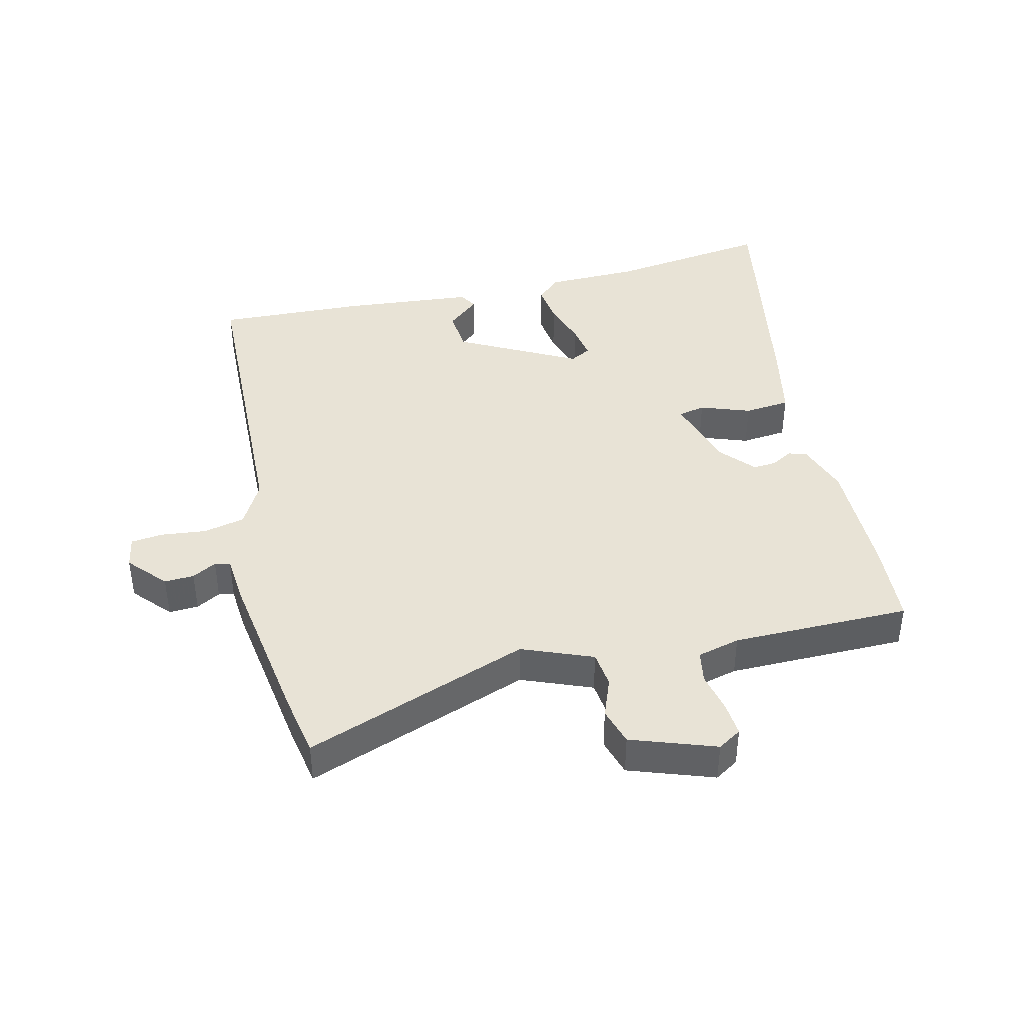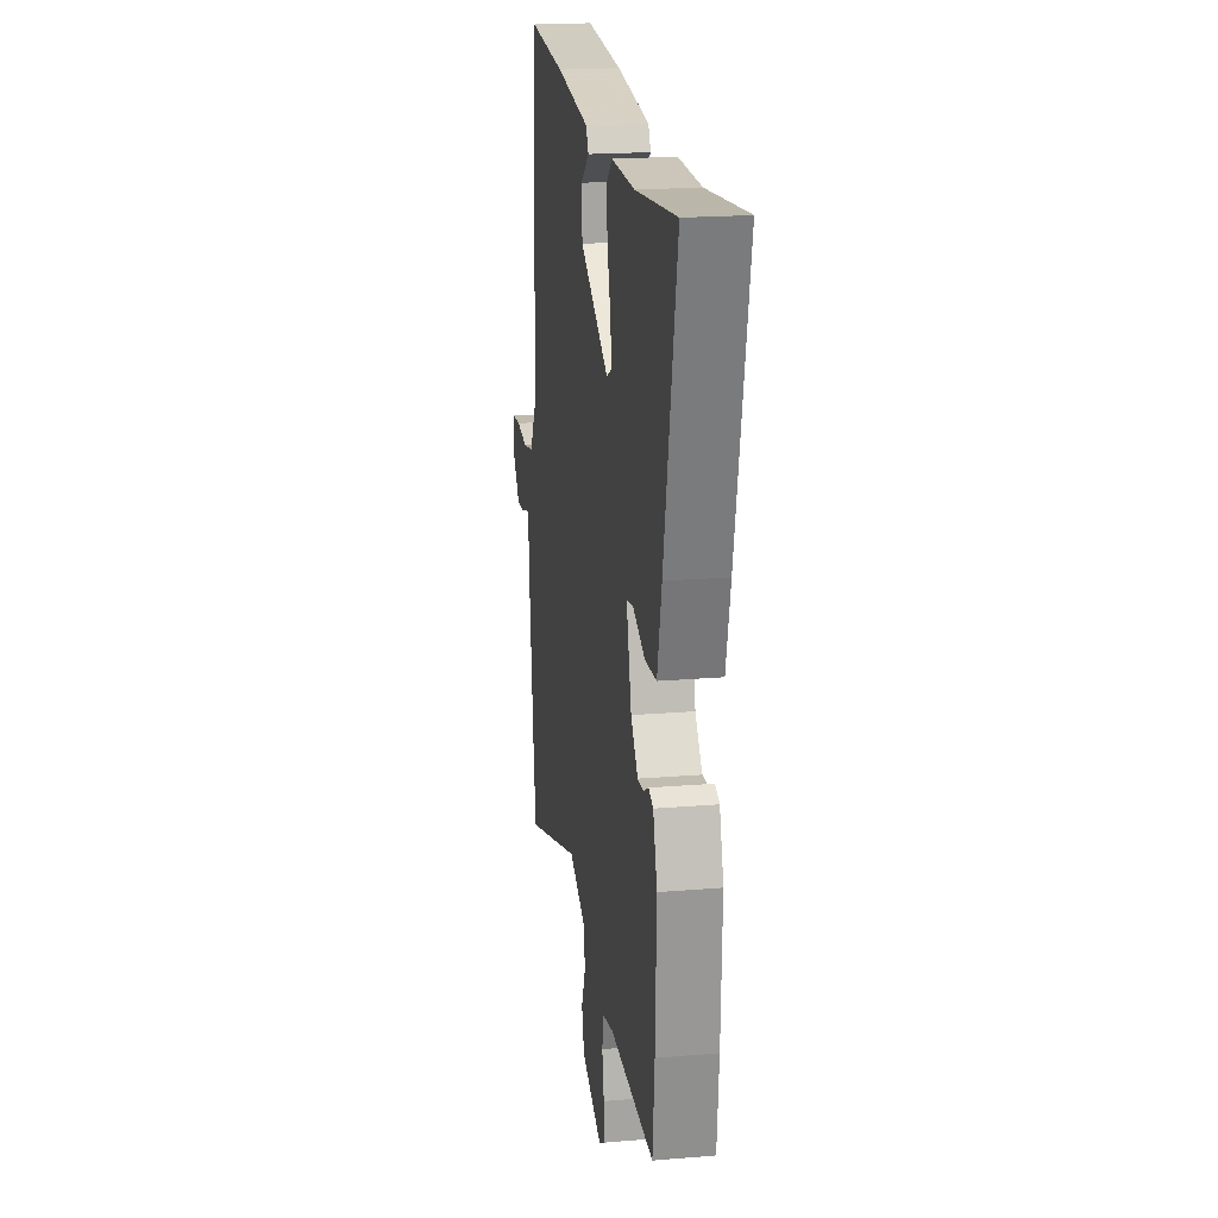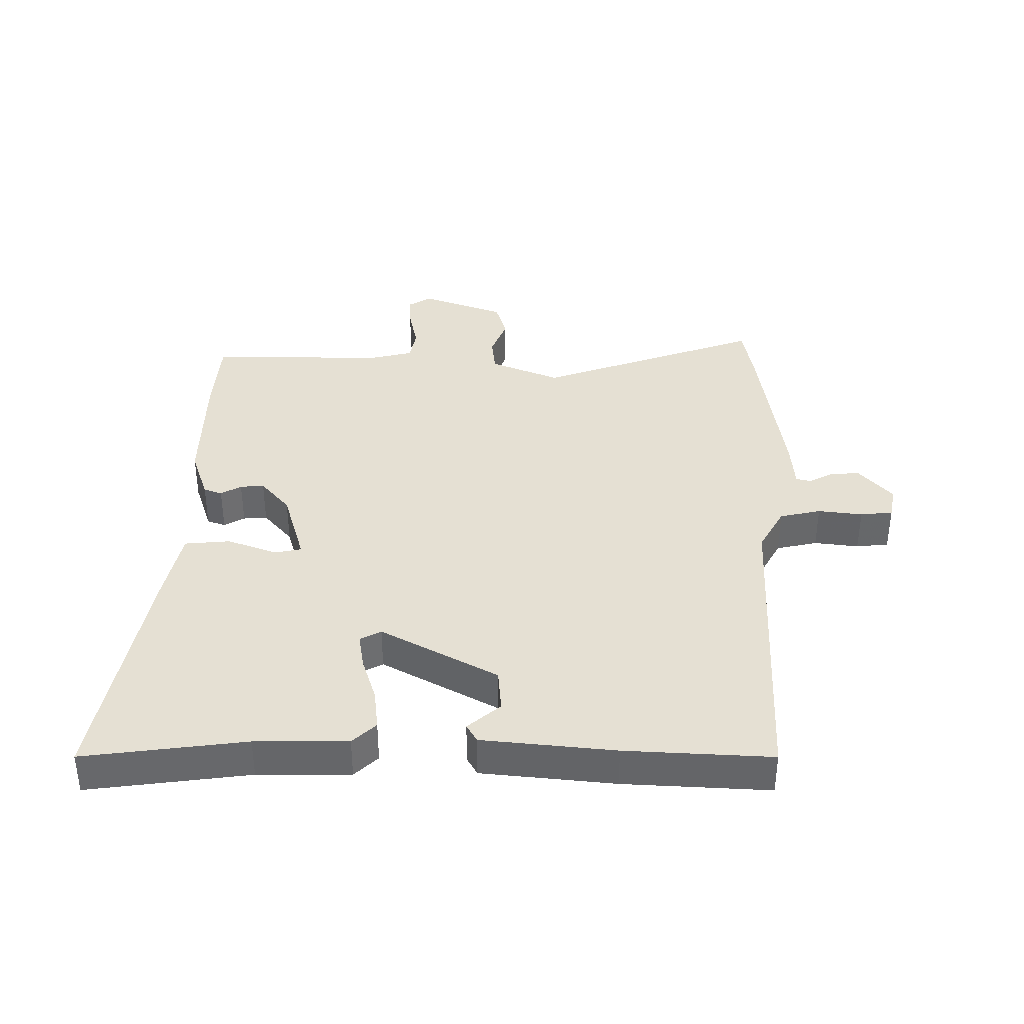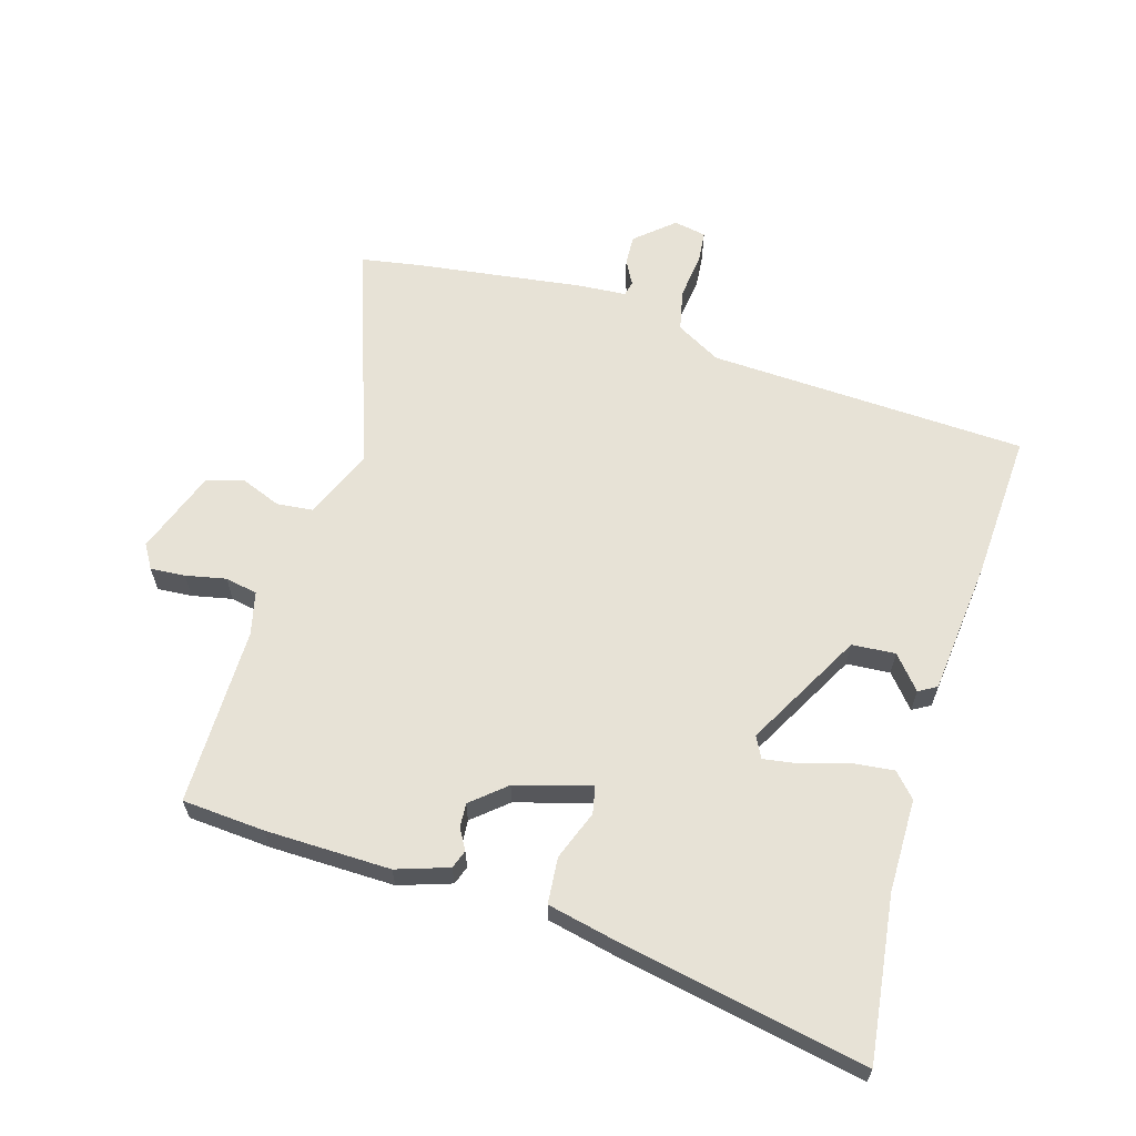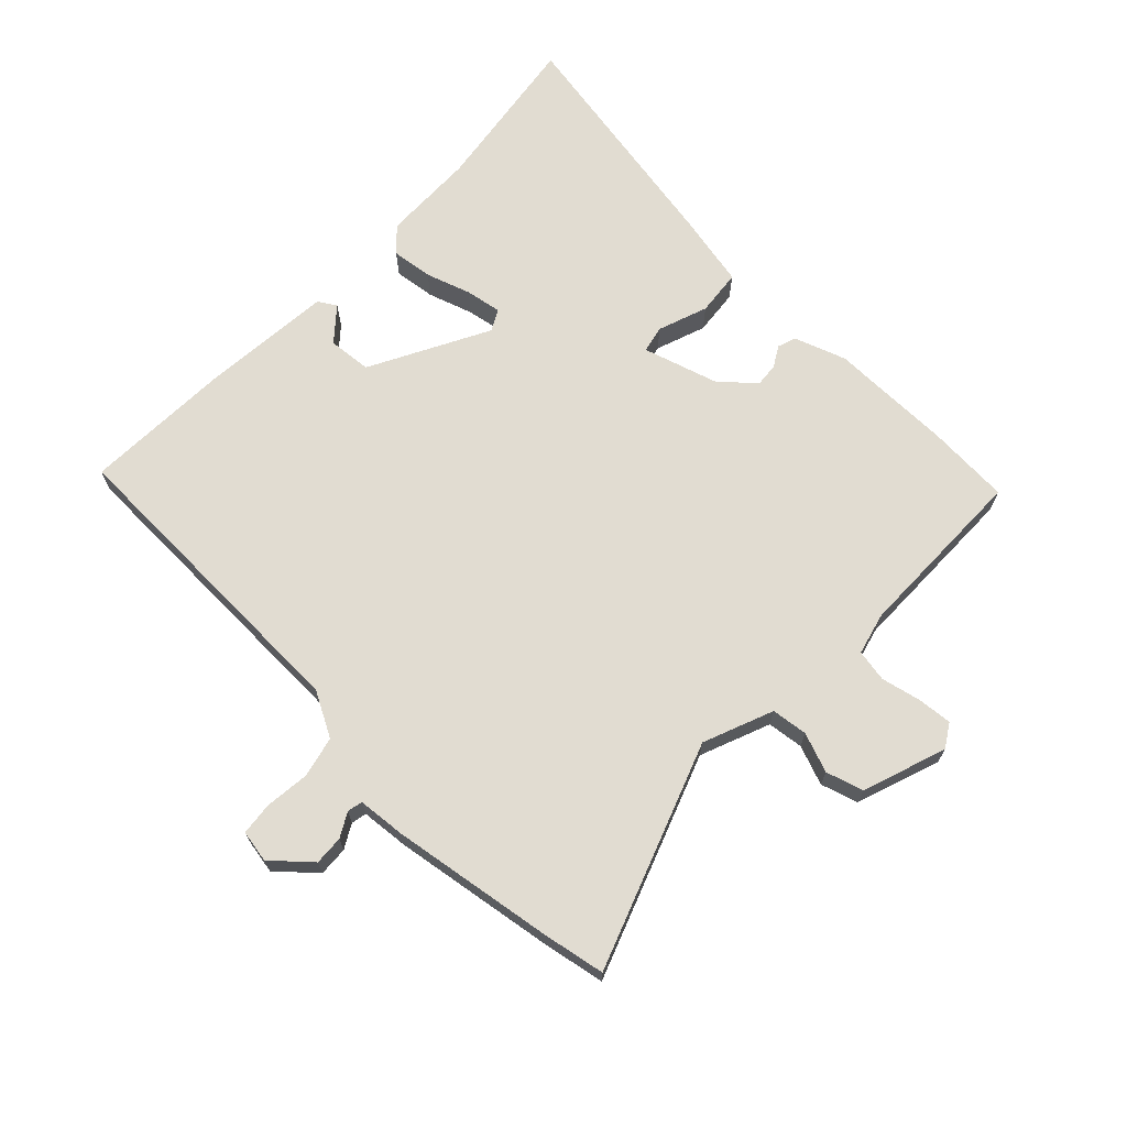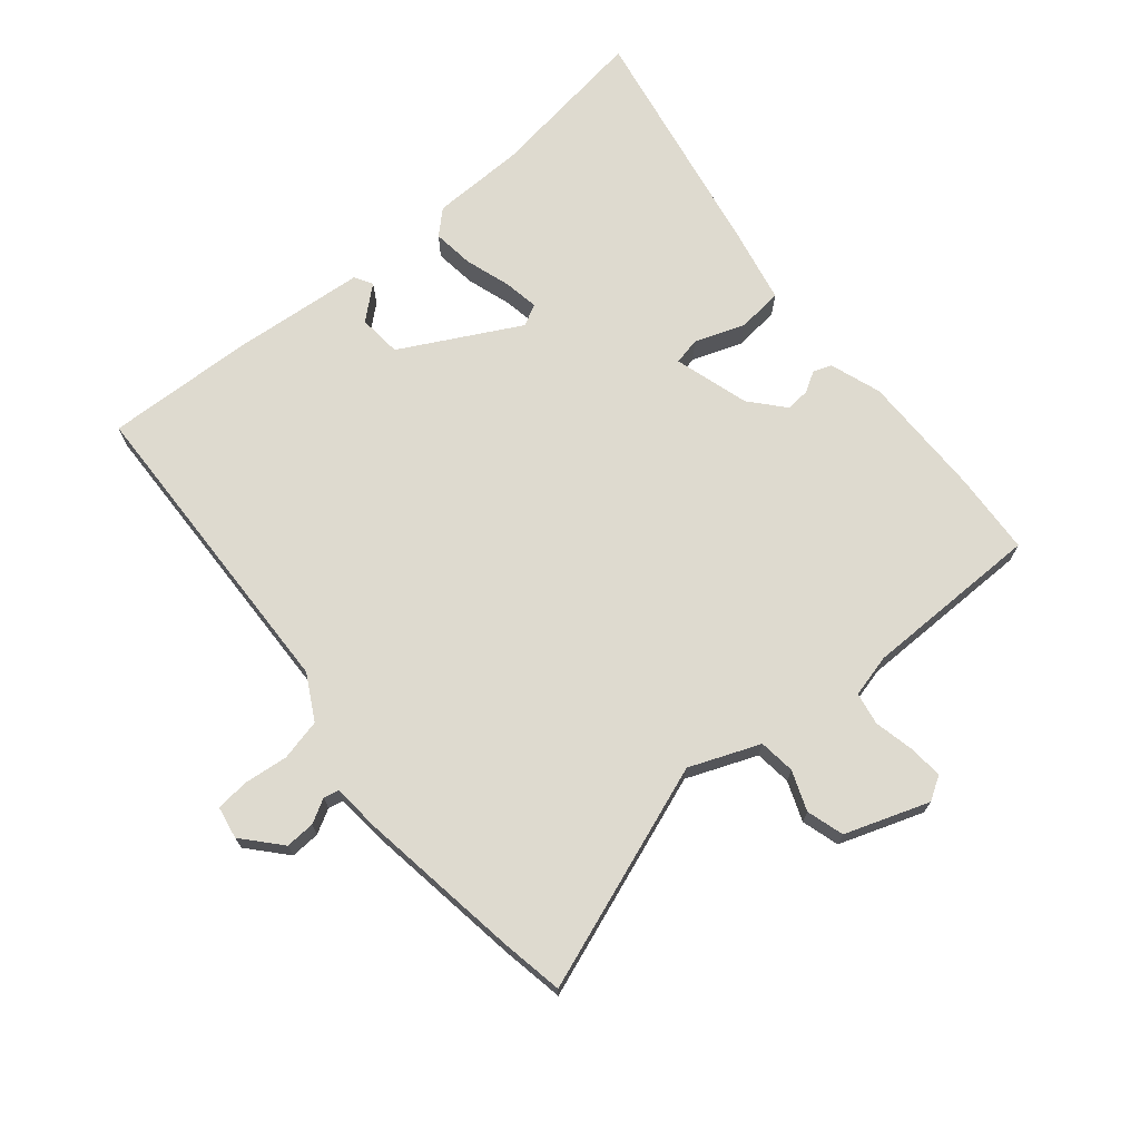
<metadata>
{"format":"obj","ext":"obj","renderer":"f3d","projection":"perspective","resolution":1024,"background":"white","views":[{"elev":41.4,"azim":164.8,"up":"+Y"},{"elev":20.0,"azim":-98.7,"up":"+Z"},{"elev":38.1,"azim":-0.9,"up":"+Y"},{"elev":62.9,"azim":-74.5,"up":"+Y"},{"elev":69.1,"azim":132.0,"up":"+Y"},{"elev":71.0,"azim":138.5,"up":"+Y"}]}
</metadata>
<code>
v 0.502 0.07 -0.487
v 0.487 0.07 -0.586
v 0.126 0.07 -0.467
v 0.016 0.07 -0.515
v 0.011 0.07 -0.573
v 0.037 0.07 -0.635
v 0.021 0.07 -0.695
v -0.111 0.07 -0.746
v -0.149 0.07 -0.724
v -0.146 0.07 -0.669
v -0.134 0.07 -0.605
v -0.145 0.07 -0.554
v -0.213 0.07 -0.539
v -0.496 0.07 -0.546
v -0.508 0.07 -0.415
v -0.515 0.07 -0.218
v -0.489 0.07 -0.135
v -0.46 0.07 -0.124
v -0.427 0.07 -0.142
v -0.389 0.07 -0.144
v -0.344 0.07 -0.089
v -0.312 0.07 0.031
v -0.355 0.07 0.039
v -0.433 0.07 0.008
v -0.506 0.07 0.013
v -0.534 0.07 0.13
v -0.615 0.07 0.512
v -0.356 0.07 0.484
v -0.208 0.07 0.486
v -0.17 0.07 0.452
v -0.176 0.07 0.386
v -0.197 0.07 0.314
v -0.205 0.07 0.257
v -0.171 0.07 0.24
v 0.013 0.07 0.345
v 0.017 0.07 0.414
v -0.036 0.07 0.457
v -0.02 0.07 0.486
v 0.192 0.07 0.512
v 0.425 0.07 0.529
v 0.457 0.07 0.025
v 0.498 0.07 -0.045
v 0.564 0.07 -0.058
v 0.635 0.07 -0.048
v 0.687 0.07 -0.052
v 0.698 0.07 -0.103
v 0.647 0.07 -0.164
v 0.6 0.07 -0.163
v 0.561 0.07 -0.143
v 0.537 0.07 -0.149
v 0.533 0.07 -0.225
v 0.502 0 -0.487
v 0.487 0 -0.586
v 0.126 0 -0.467
v 0.016 0 -0.515
v 0.011 0 -0.573
v 0.037 0 -0.635
v 0.021 0 -0.695
v -0.111 0 -0.746
v -0.149 0 -0.724
v -0.146 0 -0.669
v -0.134 0 -0.605
v -0.145 0 -0.554
v -0.213 0 -0.539
v -0.496 0 -0.546
v -0.508 0 -0.415
v -0.515 0 -0.218
v -0.489 0 -0.135
v -0.46 0 -0.124
v -0.427 0 -0.142
v -0.389 0 -0.144
v -0.344 0 -0.089
v -0.312 0 0.031
v -0.355 0 0.039
v -0.433 0 0.008
v -0.506 0 0.013
v -0.534 0 0.13
v -0.615 0 0.512
v -0.356 0 0.484
v -0.208 0 0.486
v -0.17 0 0.452
v -0.176 0 0.386
v -0.197 0 0.314
v -0.205 0 0.257
v -0.171 0 0.24
v 0.013 0 0.345
v 0.017 0 0.414
v -0.036 0 0.457
v -0.02 0 0.486
v 0.192 0 0.512
v 0.425 0 0.529
v 0.457 0 0.025
v 0.498 0 -0.045
v 0.564 0 -0.058
v 0.635 0 -0.048
v 0.687 0 -0.052
v 0.698 0 -0.103
v 0.647 0 -0.164
v 0.6 0 -0.163
v 0.561 0 -0.143
v 0.537 0 -0.149
v 0.533 0 -0.225
f 1 2 3
f 51 1 3
f 50 51 3
f 47 48 49
f 46 47 49
f 45 46 49
f 44 45 49
f 43 44 49
f 42 43 49 50
f 50 3 4
f 42 50 4
f 41 42 4
f 38 39 40
f 37 38 40
f 36 37 40
f 40 41 4
f 36 40 4
f 35 36 4
f 30 31 32
f 29 30 32
f 28 29 32
f 28 32 33
f 27 28 33
f 26 27 33
f 25 26 33
f 24 25 33
f 23 24 33
f 22 23 33 34
f 17 18 19
f 16 17 19
f 15 16 19
f 14 15 19
f 13 14 19
f 12 13 19 20
f 9 10 11
f 8 9 11
f 7 8 11
f 6 7 11
f 5 6 11
f 5 11 12
f 4 5 12
f 35 4 12
f 34 35 12
f 22 34 12
f 21 22 12
f 12 20 21
f 54 53 52
f 54 52 102
f 54 102 101
f 100 99 98
f 100 98 97
f 100 97 96
f 100 96 95
f 100 95 94
f 101 100 94 93
f 55 54 101
f 55 101 93
f 55 93 92
f 91 90 89
f 91 89 88
f 91 88 87
f 55 92 91
f 55 91 87
f 55 87 86
f 83 82 81
f 83 81 80
f 83 80 79
f 84 83 79
f 84 79 78
f 84 78 77
f 84 77 76
f 84 76 75
f 84 75 74
f 85 84 74 73
f 70 69 68
f 70 68 67
f 70 67 66
f 70 66 65
f 70 65 64
f 71 70 64 63
f 62 61 60
f 62 60 59
f 62 59 58
f 62 58 57
f 62 57 56
f 63 62 56
f 63 56 55
f 63 55 86
f 63 86 85
f 63 85 73
f 63 73 72
f 72 71 63
f 1 52 53 2
f 2 53 54 3
f 3 54 55 4
f 4 55 56 5
f 5 56 57 6
f 6 57 58 7
f 7 58 59 8
f 8 59 60 9
f 9 60 61 10
f 10 61 62 11
f 11 62 63 12
f 12 63 64 13
f 13 64 65 14
f 14 65 66 15
f 15 66 67 16
f 16 67 68 17
f 17 68 69 18
f 18 69 70 19
f 19 70 71 20
f 20 71 72 21
f 21 72 73 22
f 22 73 74 23
f 23 74 75 24
f 24 75 76 25
f 25 76 77 26
f 26 77 78 27
f 27 78 79 28
f 28 79 80 29
f 29 80 81 30
f 30 81 82 31
f 31 82 83 32
f 32 83 84 33
f 33 84 85 34
f 34 85 86 35
f 35 86 87 36
f 36 87 88 37
f 37 88 89 38
f 38 89 90 39
f 39 90 91 40
f 40 91 92 41
f 41 92 93 42
f 42 93 94 43
f 43 94 95 44
f 44 95 96 45
f 45 96 97 46
f 46 97 98 47
f 47 98 99 48
f 48 99 100 49
f 49 100 101 50
f 50 101 102 51
f 51 102 52 1

</code>
